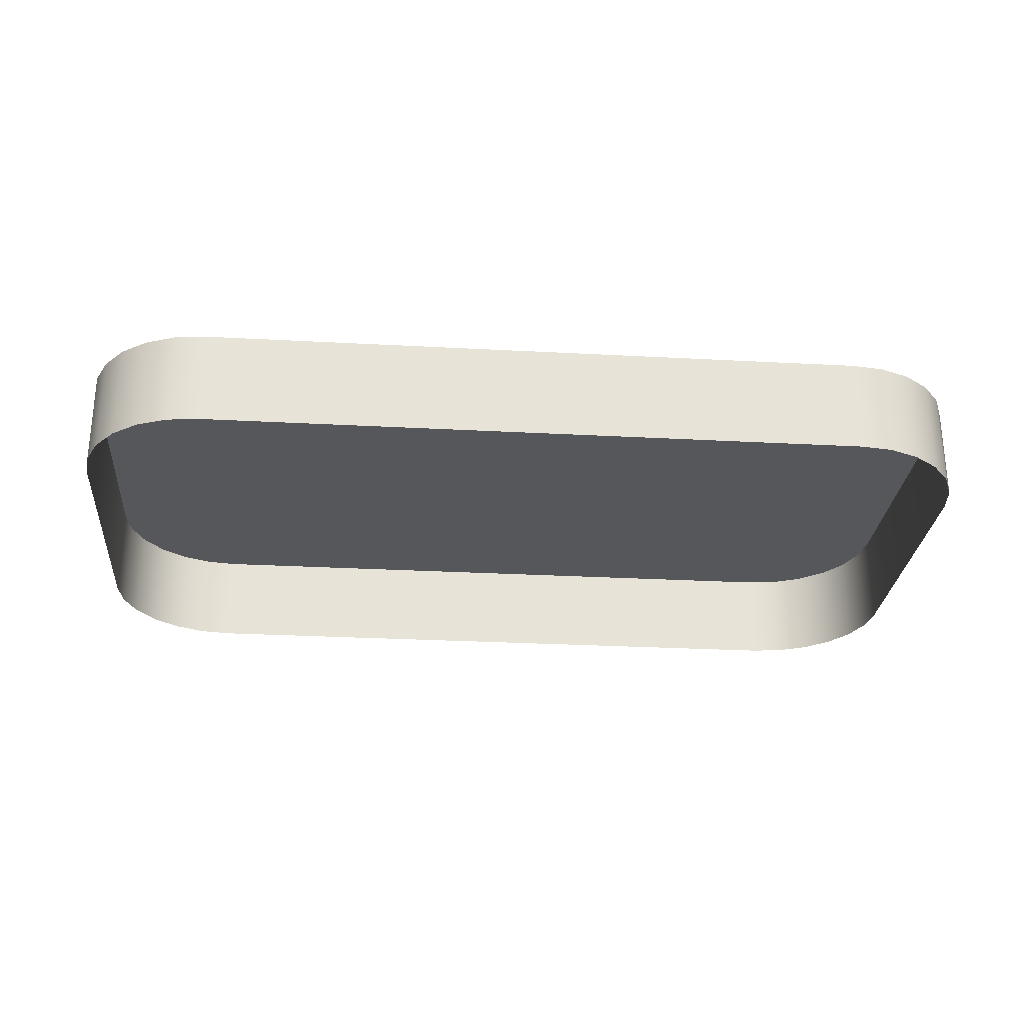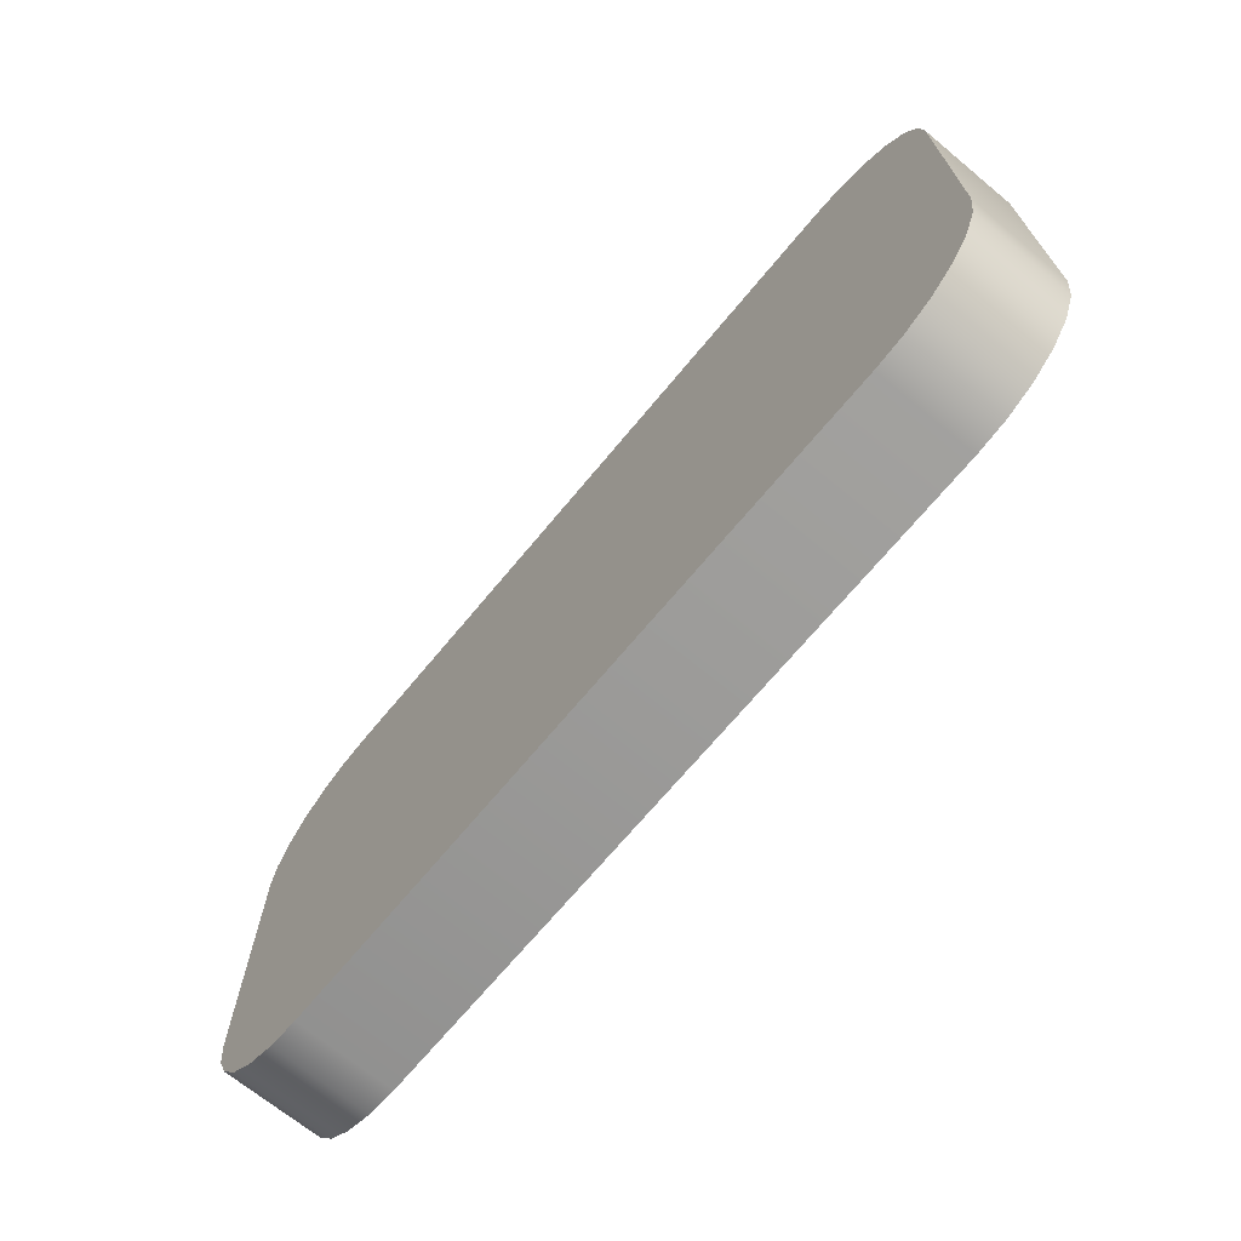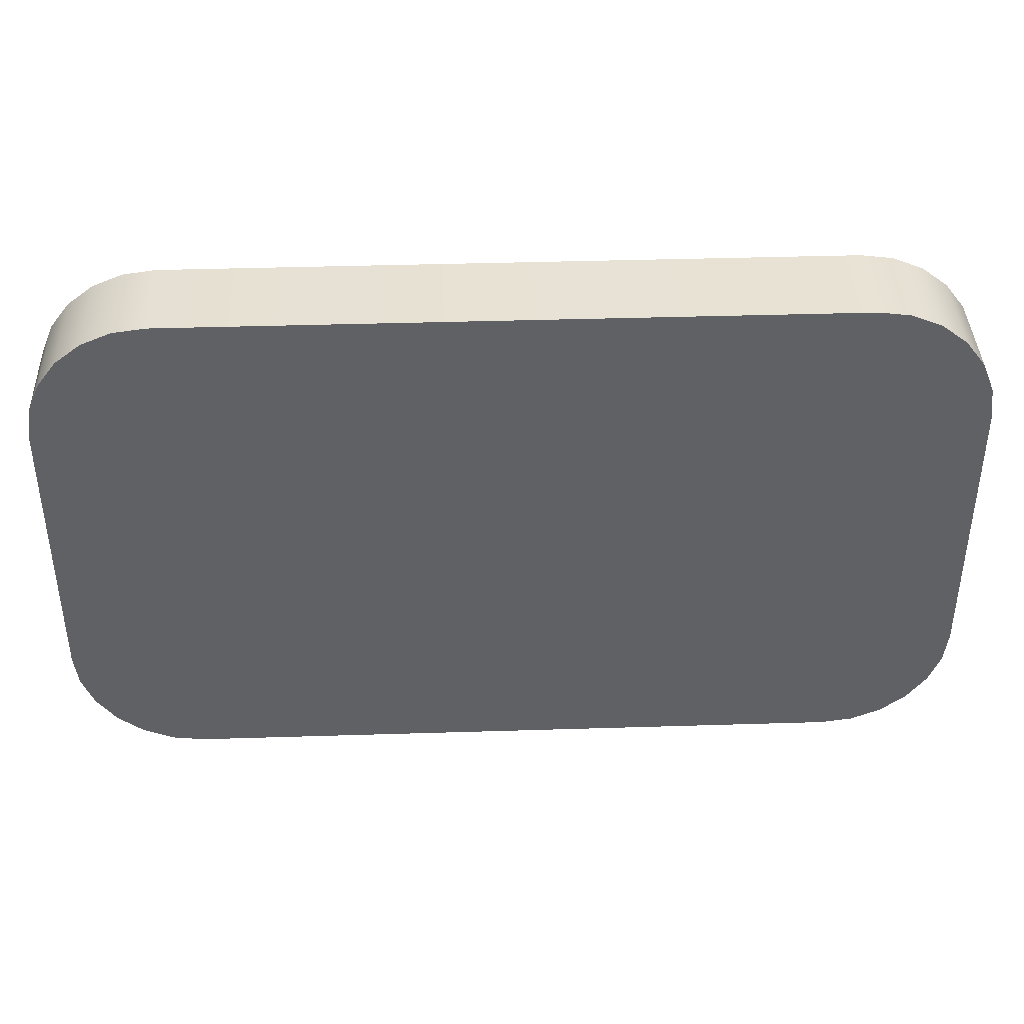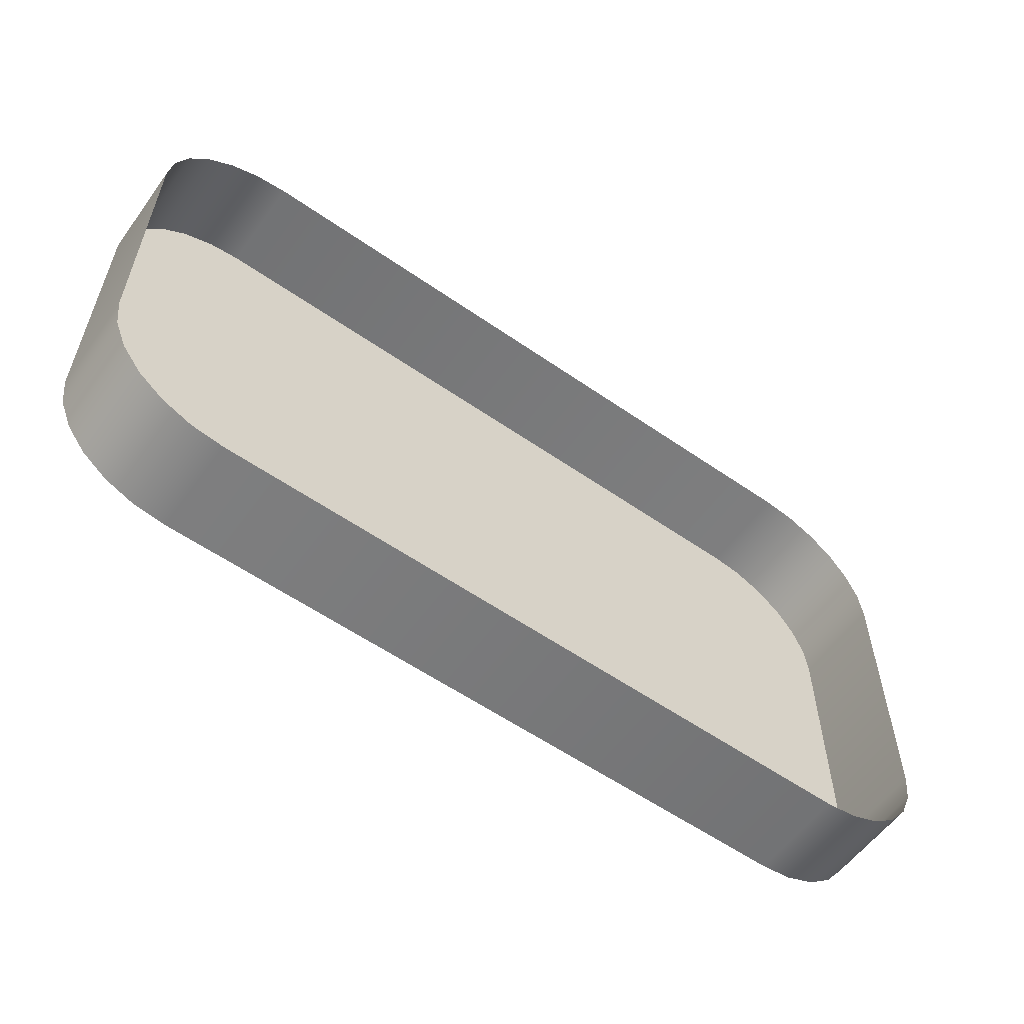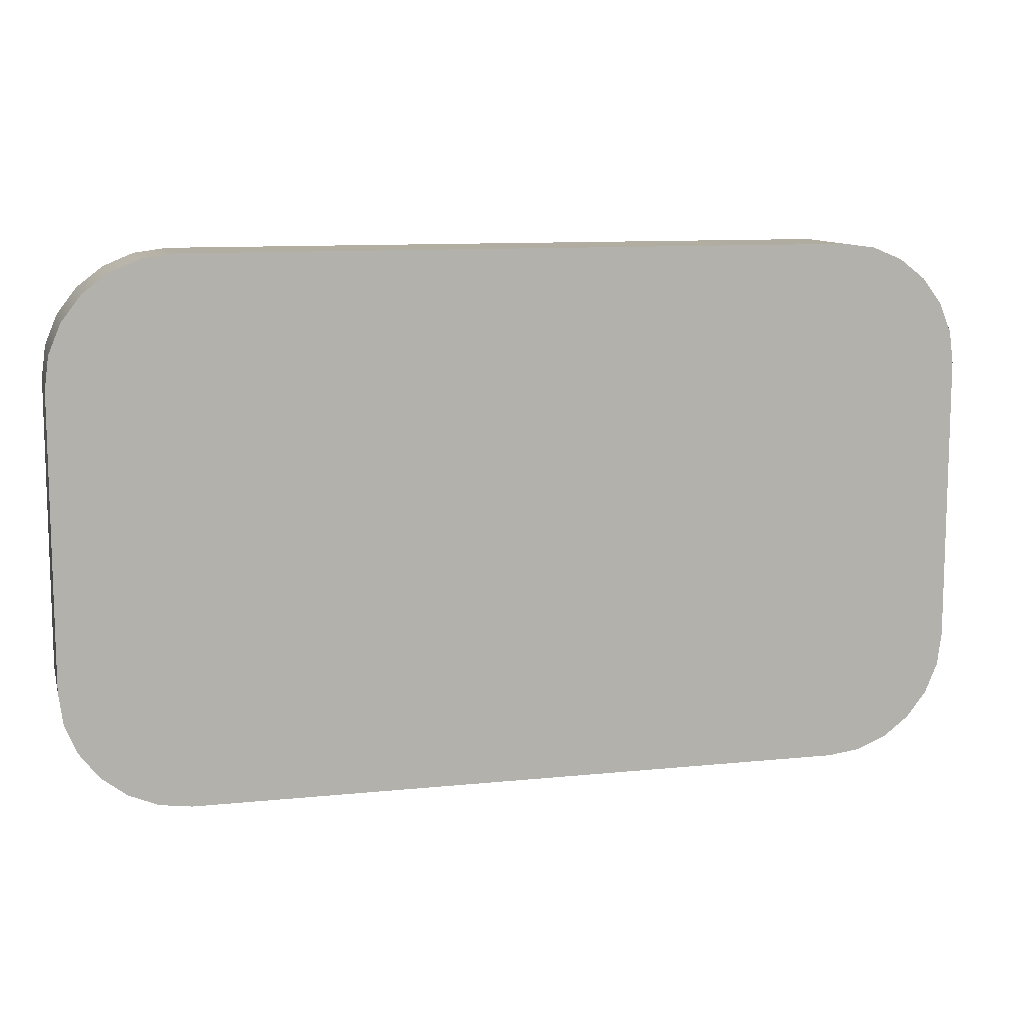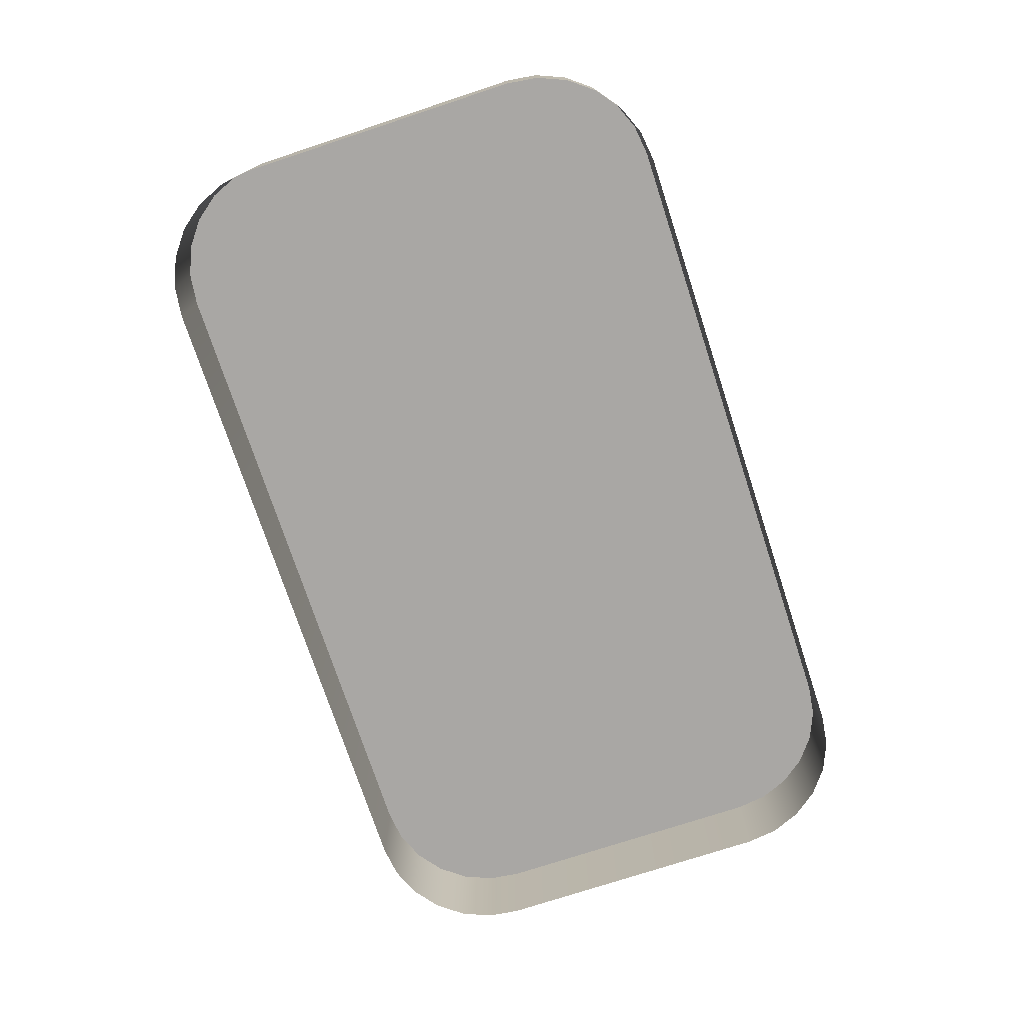
<metadata>
{"format":"obj","ext":"obj","renderer":"f3d","projection":"perspective","resolution":1024,"background":"white","views":[{"elev":-27.2,"azim":-4.8,"up":"+Y"},{"elev":-69.1,"azim":-129.6,"up":"+Z"},{"elev":40.0,"azim":177.8,"up":"+Z"},{"elev":-57.7,"azim":-35.8,"up":"+Z"},{"elev":10.6,"azim":165.6,"up":"+Z"},{"elev":-74.7,"azim":-71.8,"up":"+Y"}]}
</metadata>
<code>
o mesh61/mesh61-geometry#mesh61-geometry
v 0.2892 -0.1948 -0.03671
v 0.2889 -0.1948 -0.0591
v 0.2889 -0.1948 -0.03895
v 0.2892 -0.1948 -0.06133
v 0.2889 -0.2015 -0.03895
v 0.2892 -0.2015 -0.03671
v 0.2901 -0.1948 -0.03463
v 0.2889 -0.2015 -0.0591
v 0.2901 -0.2015 -0.03463
v 0.2901 -0.1948 -0.06341
v 0.2892 -0.2015 -0.06133
v 0.2914 -0.2015 -0.03284
v 0.2914 -0.1948 -0.03284
v 0.2914 -0.1948 -0.0652
v 0.2901 -0.2015 -0.06341
v 0.2932 -0.1948 -0.03147
v 0.2932 -0.2015 -0.03147
v 0.2932 -0.1948 -0.06657
v 0.2914 -0.2015 -0.0652
v 0.2953 -0.1948 -0.03061
v 0.2953 -0.1948 -0.06744
v 0.2932 -0.2015 -0.06657
v 0.2953 -0.2015 -0.03061
v 0.2953 -0.2015 -0.06744
v 0.2975 -0.1948 -0.03031
v 0.2975 -0.1948 -0.06773
v 0.2975 -0.2015 -0.06773
v 0.2975 -0.2015 -0.03031
v 0.3441 -0.1948 -0.03031
v 0.3441 -0.1948 -0.06773
v 0.3441 -0.2015 -0.06773
v 0.3441 -0.2015 -0.03031
v 0.3464 -0.1948 -0.03061
v 0.3464 -0.2015 -0.06744
v 0.3464 -0.2015 -0.03061
v 0.3464 -0.1948 -0.06744
v 0.3485 -0.1948 -0.03147
v 0.3485 -0.2015 -0.06657
v 0.3485 -0.2015 -0.03147
v 0.3485 -0.1948 -0.06657
v 0.3502 -0.1948 -0.03284
v 0.3502 -0.2015 -0.0652
v 0.3502 -0.2015 -0.03284
v 0.3502 -0.1948 -0.0652
v 0.3516 -0.2015 -0.03463
v 0.3516 -0.1948 -0.03463
v 0.3516 -0.1948 -0.06341
v 0.3516 -0.2015 -0.06341
v 0.3525 -0.2015 -0.03671
v 0.3525 -0.1948 -0.03671
v 0.3525 -0.1948 -0.06133
v 0.3525 -0.2015 -0.06133
v 0.3528 -0.2015 -0.03895
v 0.3528 -0.1948 -0.03895
v 0.3528 -0.1948 -0.0591
v 0.3528 -0.2015 -0.0591
f 1 2 3
f 2 1 4
f 2 5 3
f 3 6 1
f 4 1 7
f 4 8 2
f 5 2 8
f 6 3 5
f 9 1 6
f 1 9 7
f 4 7 10
f 8 4 11
f 12 7 9
f 10 7 13
f 10 11 4
f 7 12 13
f 10 13 14
f 11 10 15
f 12 16 13
f 14 13 16
f 14 15 10
f 16 12 17
f 14 16 18
f 15 14 19
f 17 20 16
f 18 16 21
f 22 14 18
f 14 22 19
f 20 17 23
f 21 16 20
f 24 18 21
f 18 24 22
f 23 25 20
f 21 20 26
f 21 27 24
f 25 23 28
f 26 20 25
f 27 21 26
f 28 29 25
f 26 25 30
f 26 31 27
f 29 28 32
f 30 25 29
f 31 26 30
f 32 33 29
f 30 29 33
f 30 34 31
f 33 32 35
f 30 33 36
f 34 30 36
f 35 37 33
f 36 33 37
f 36 38 34
f 37 35 39
f 36 37 40
f 38 36 40
f 39 41 37
f 40 37 41
f 40 42 38
f 41 39 43
f 40 41 44
f 42 40 44
f 45 41 43
f 44 41 46
f 47 42 44
f 41 45 46
f 44 46 47
f 42 47 48
f 49 46 45
f 47 46 50
f 51 48 47
f 46 49 50
f 47 50 51
f 48 51 52
f 53 50 49
f 51 50 54
f 55 52 51
f 50 53 54
f 51 54 55
f 52 55 56
f 56 54 53
f 54 56 55
f 3 2 1
f 4 1 2
f 3 5 2
f 1 6 3
f 7 1 4
f 2 8 4
f 8 2 5
f 5 3 6
f 6 1 9
f 7 9 1
f 10 7 4
f 11 4 8
f 9 7 12
f 13 7 10
f 4 11 10
f 13 12 7
f 14 13 10
f 15 10 11
f 13 16 12
f 16 13 14
f 10 15 14
f 17 12 16
f 18 16 14
f 19 14 15
f 16 20 17
f 21 16 18
f 18 14 22
f 19 22 14
f 23 17 20
f 20 16 21
f 21 18 24
f 22 24 18
f 20 25 23
f 26 20 21
f 24 27 21
f 28 23 25
f 25 20 26
f 26 21 27
f 25 29 28
f 30 25 26
f 27 31 26
f 32 28 29
f 29 25 30
f 30 26 31
f 29 33 32
f 33 29 30
f 31 34 30
f 35 32 33
f 36 33 30
f 36 30 34
f 33 37 35
f 37 33 36
f 34 38 36
f 39 35 37
f 40 37 36
f 40 36 38
f 37 41 39
f 41 37 40
f 38 42 40
f 43 39 41
f 44 41 40
f 44 40 42
f 43 41 45
f 46 41 44
f 44 42 47
f 46 45 41
f 47 46 44
f 48 47 42
f 45 46 49
f 50 46 47
f 47 48 51
f 50 49 46
f 51 50 47
f 52 51 48
f 49 50 53
f 54 50 51
f 51 52 55
f 54 53 50
f 55 54 51
f 56 55 52
f 53 54 56
f 55 56 54

</code>
